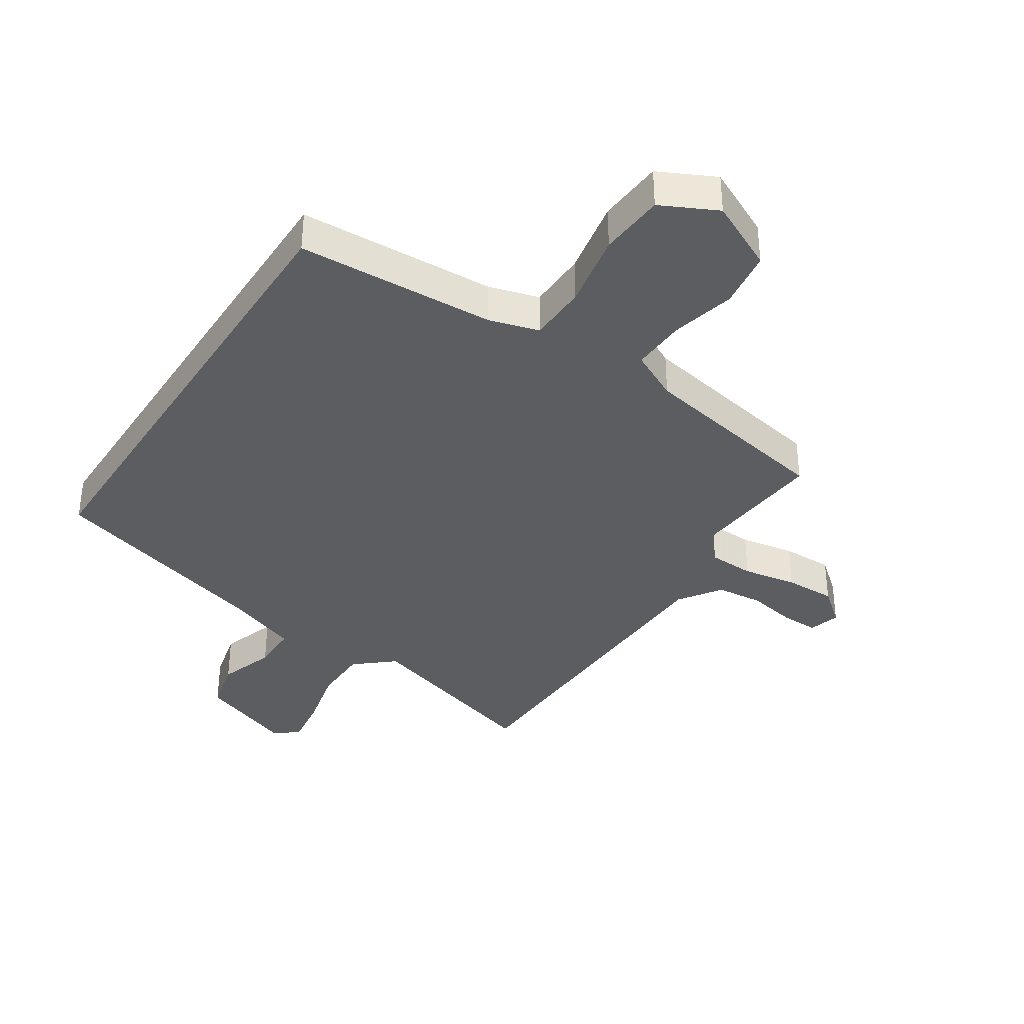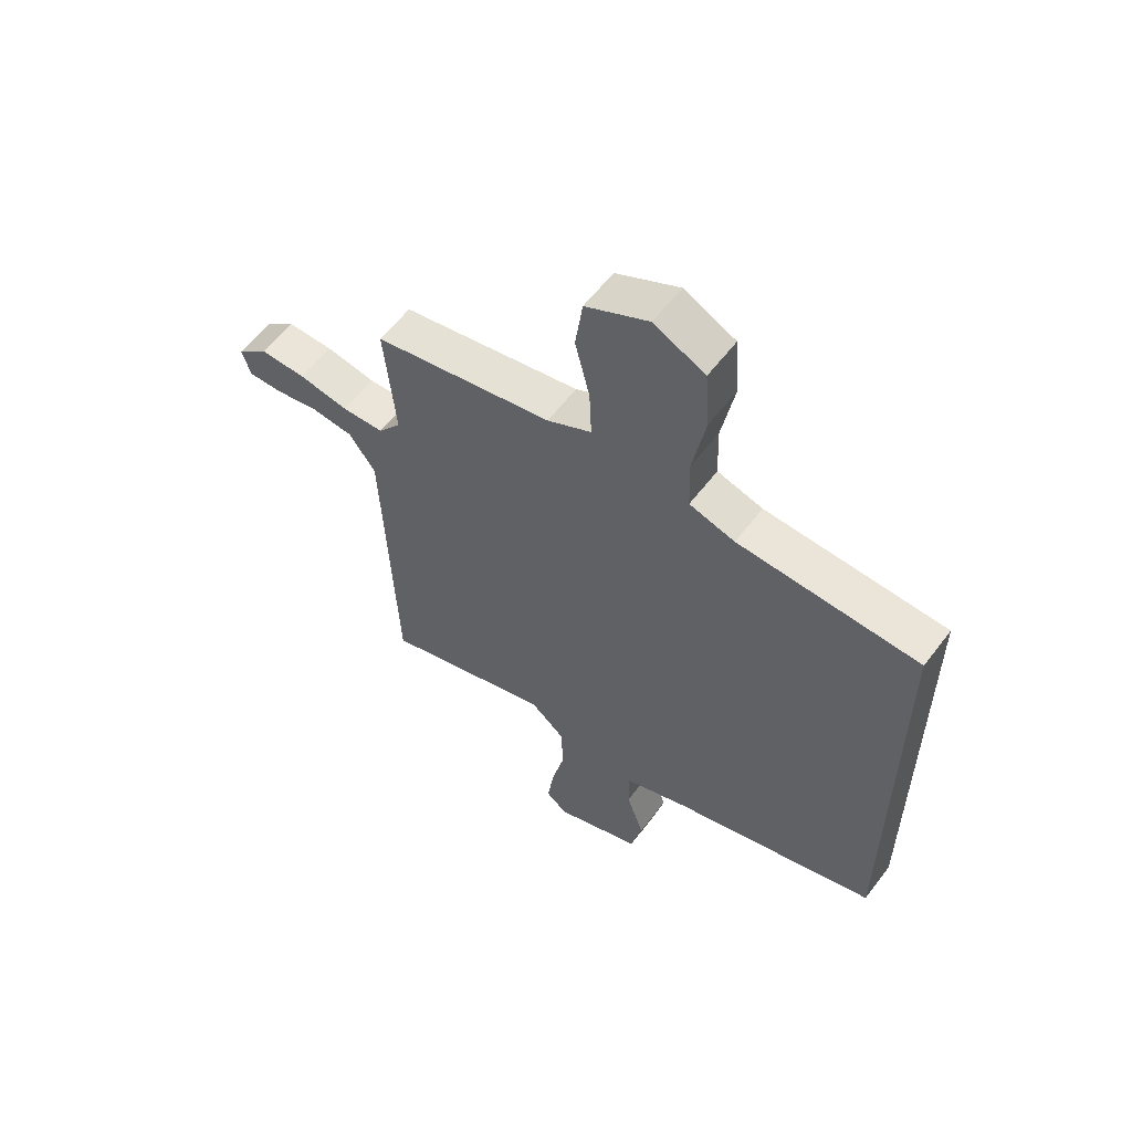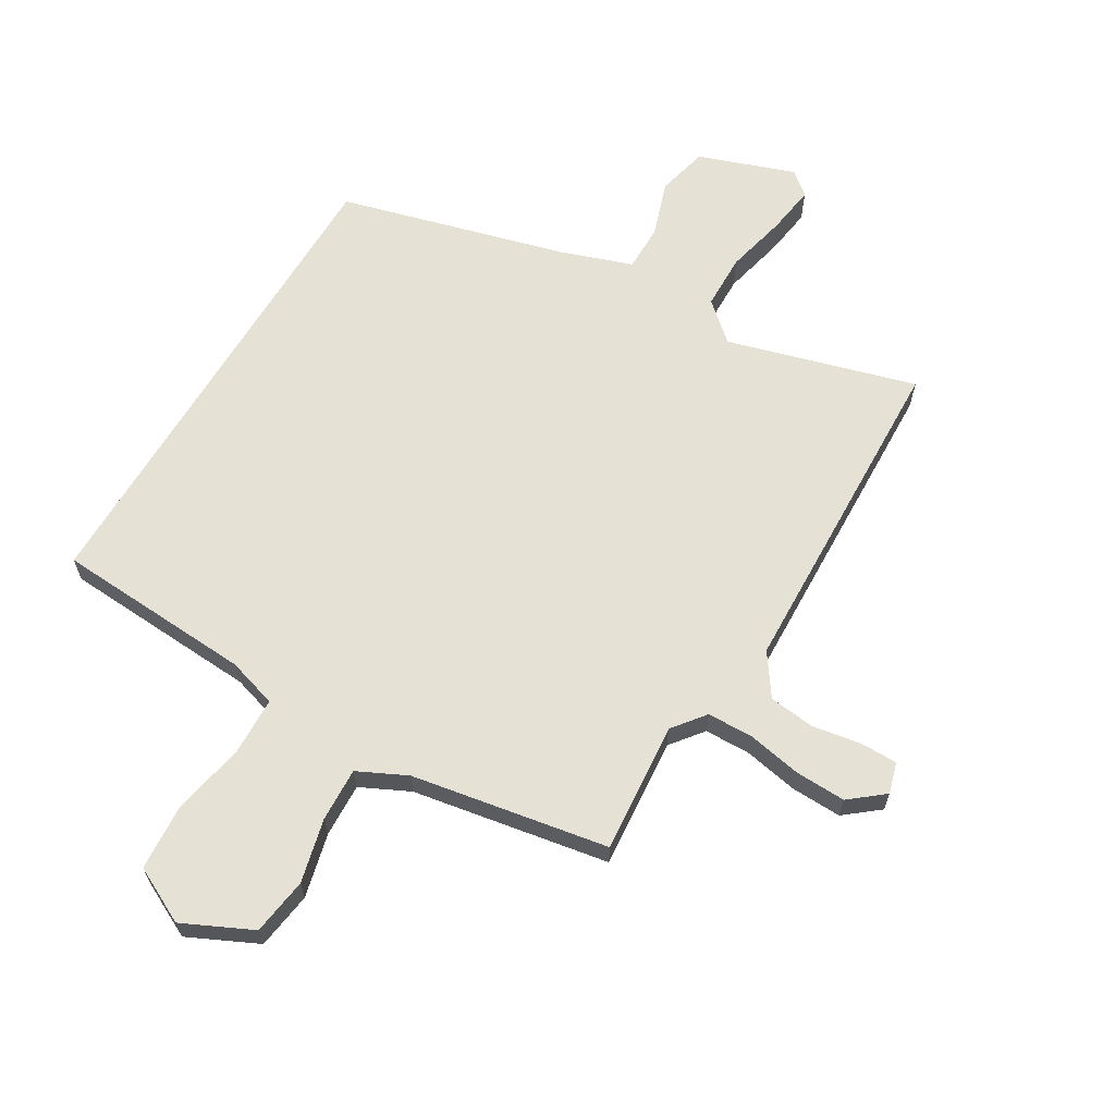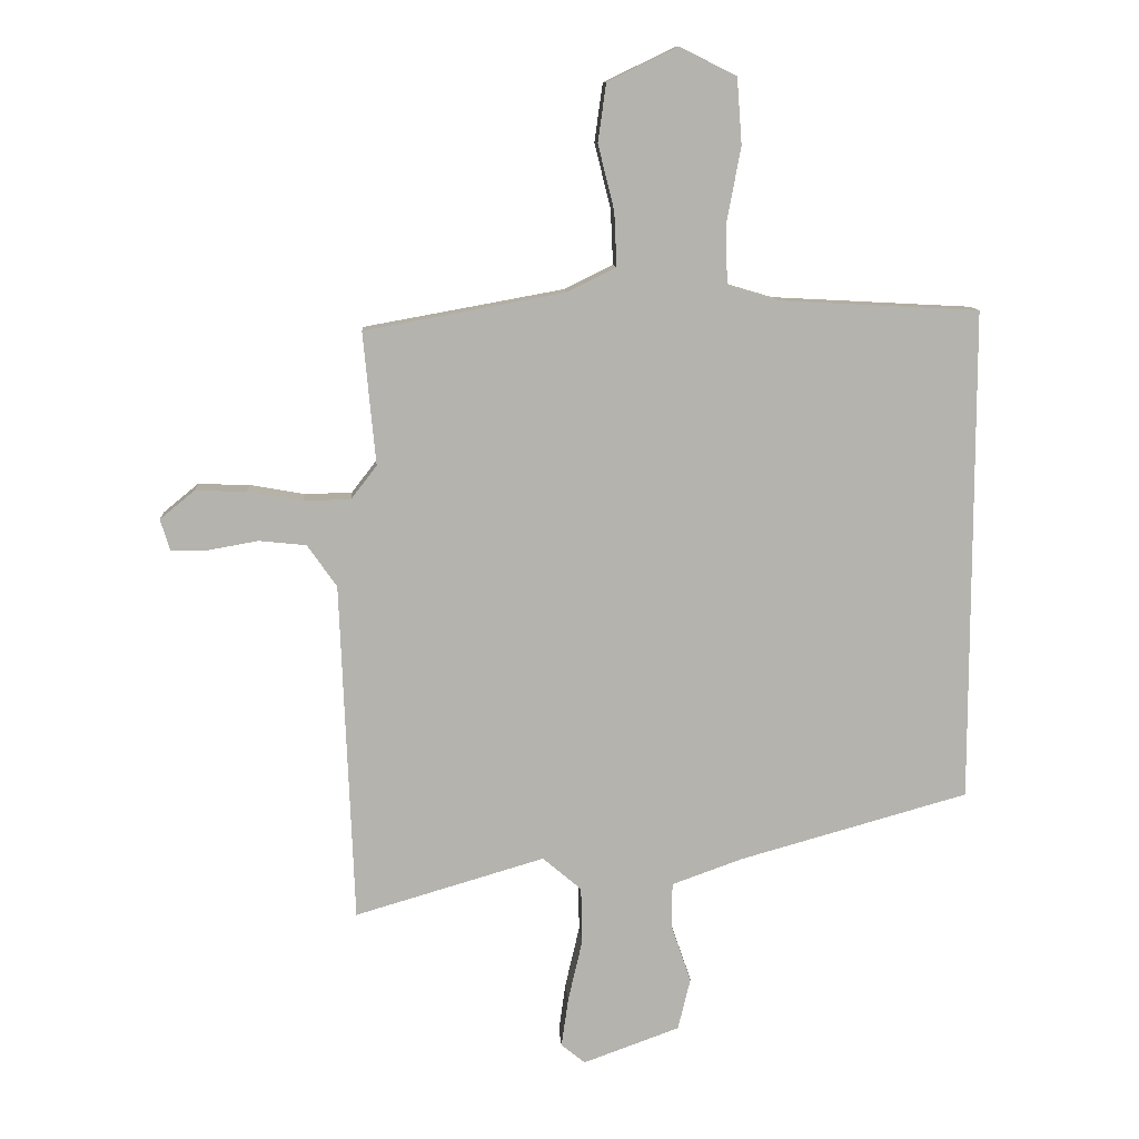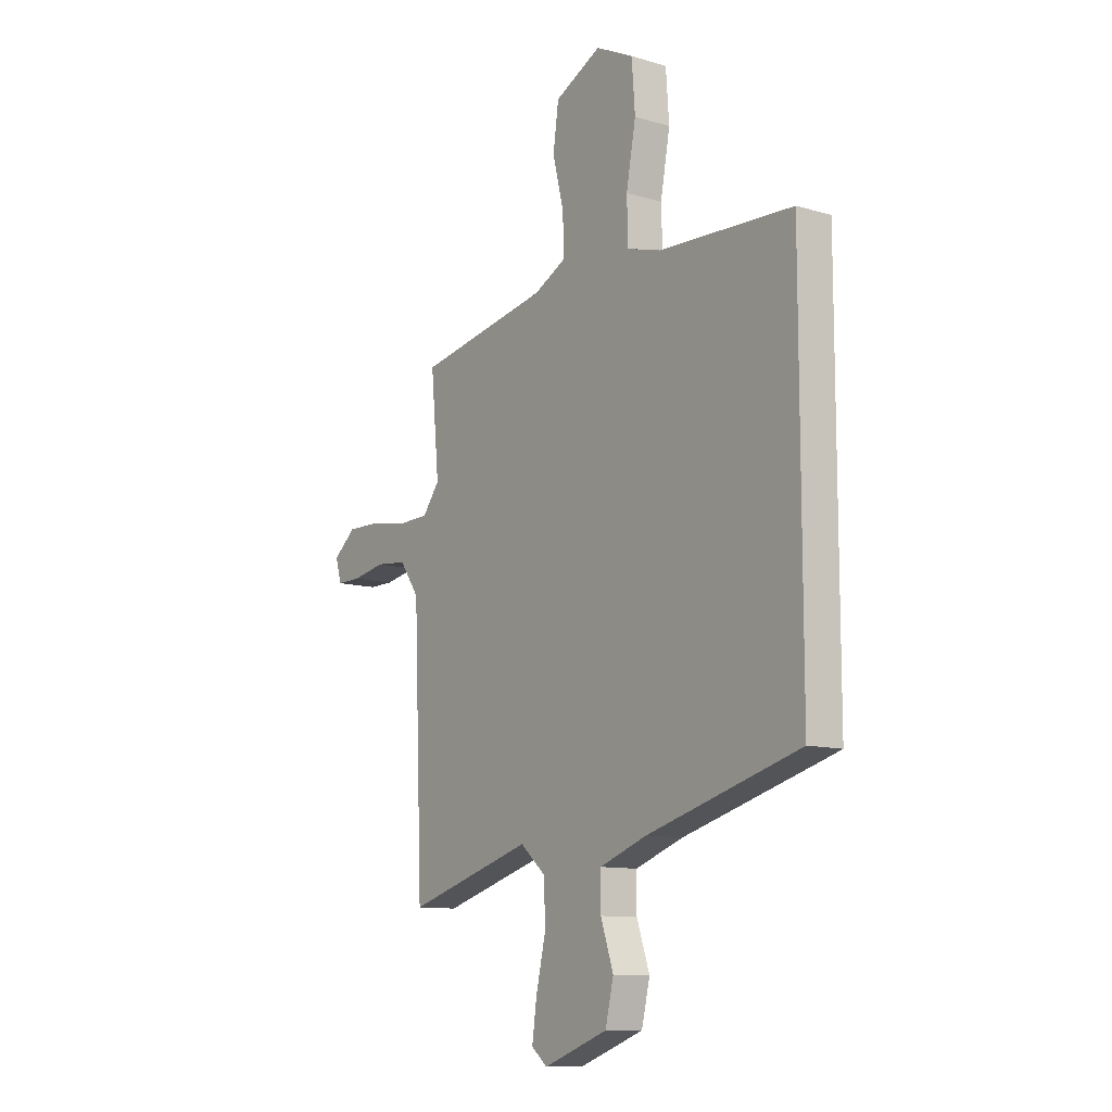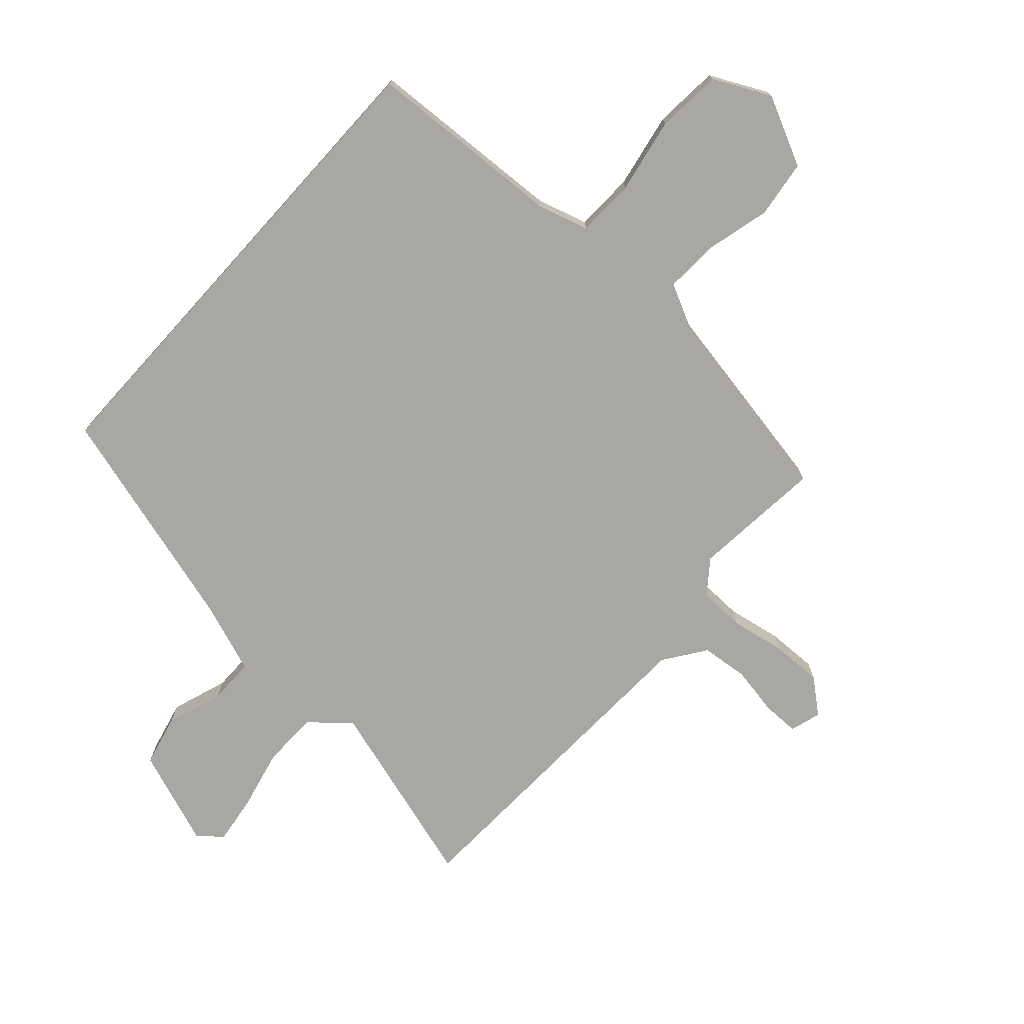
<metadata>
{"format":"obj","ext":"obj","renderer":"f3d","projection":"perspective","resolution":1024,"background":"white","views":[{"elev":-37.1,"azim":-33.1,"up":"+Y"},{"elev":58.6,"azim":-143.2,"up":"+Z"},{"elev":64.4,"azim":31.1,"up":"+Y"},{"elev":10.5,"azim":176.2,"up":"+Z"},{"elev":-11.0,"azim":-125.8,"up":"+Z"},{"elev":-74.5,"azim":-42.1,"up":"+Y"}]}
</metadata>
<code>
v 0.497 0.07 -0.543
v 0.193 0.07 -0.454
v 0.131 0.07 -0.507
v 0.129 0.07 -0.597
v 0.152 0.07 -0.696
v 0.163 0.07 -0.775
v 0.125 0.07 -0.806
v -0.03 0.07 -0.75
v -0.05 0.07 -0.667
v -0.019 0.07 -0.577
v -0.019 0.07 -0.502
v -0.134 0.07 -0.461
v -0.5 0.07 -0.359
v -0.5 0.07 0.433
v -0.179 0.07 0.45
v -0.098 0.07 0.474
v -0.095 0.07 0.568
v -0.118 0.07 0.69
v -0.11 0.07 0.796
v -0.019 0.07 0.841
v 0.093 0.07 0.787
v 0.106 0.07 0.694
v 0.08 0.07 0.59
v 0.076 0.07 0.503
v 0.155 0.07 0.464
v 0.474 0.07 0.406
v 0.454 0.07 0.194
v 0.495 0.07 0.141
v 0.57 0.07 0.139
v 0.658 0.07 0.155
v 0.74 0.07 0.157
v 0.795 0.07 0.112
v 0.78 0.07 0.062
v 0.721 0.07 0.062
v 0.641 0.07 0.076
v 0.566 0.07 0.068
v 0.519 0.07 0.001
v 0.497 0 -0.543
v 0.193 0 -0.454
v 0.131 0 -0.507
v 0.129 0 -0.597
v 0.152 0 -0.696
v 0.163 0 -0.775
v 0.125 0 -0.806
v -0.03 0 -0.75
v -0.05 0 -0.667
v -0.019 0 -0.577
v -0.019 0 -0.502
v -0.134 0 -0.461
v -0.5 0 -0.359
v -0.5 0 0.433
v -0.179 0 0.45
v -0.098 0 0.474
v -0.095 0 0.568
v -0.118 0 0.69
v -0.11 0 0.796
v -0.019 0 0.841
v 0.093 0 0.787
v 0.106 0 0.694
v 0.08 0 0.59
v 0.076 0 0.503
v 0.155 0 0.464
v 0.474 0 0.406
v 0.454 0 0.194
v 0.495 0 0.141
v 0.57 0 0.139
v 0.658 0 0.155
v 0.74 0 0.157
v 0.795 0 0.112
v 0.78 0 0.062
v 0.721 0 0.062
v 0.641 0 0.076
v 0.566 0 0.068
v 0.519 0 0.001
f 33 34 35
f 32 33 35
f 31 32 35
f 30 31 35
f 29 30 35
f 28 29 35 36
f 25 26 27
f 24 25 27 28
f 21 22 23
f 20 21 23
f 19 20 23
f 18 19 23
f 17 18 23
f 16 17 23 24
f 28 36 37
f 24 28 37
f 16 24 37
f 15 16 37
f 8 9 10
f 7 8 10
f 6 7 10
f 5 6 10
f 4 5 10
f 3 4 10 11
f 2 3 11 12
f 37 1 2
f 14 15 37
f 13 14 37
f 12 13 37
f 2 12 37
f 72 71 70
f 72 70 69
f 72 69 68
f 72 68 67
f 72 67 66
f 73 72 66 65
f 64 63 62
f 65 64 62 61
f 60 59 58
f 60 58 57
f 60 57 56
f 60 56 55
f 60 55 54
f 61 60 54 53
f 74 73 65
f 74 65 61
f 74 61 53
f 74 53 52
f 47 46 45
f 47 45 44
f 47 44 43
f 47 43 42
f 47 42 41
f 48 47 41 40
f 49 48 40 39
f 39 38 74
f 74 52 51
f 74 51 50
f 74 50 49
f 74 49 39
f 1 38 39 2
f 2 39 40 3
f 3 40 41 4
f 4 41 42 5
f 5 42 43 6
f 6 43 44 7
f 7 44 45 8
f 8 45 46 9
f 9 46 47 10
f 10 47 48 11
f 11 48 49 12
f 12 49 50 13
f 13 50 51 14
f 14 51 52 15
f 15 52 53 16
f 16 53 54 17
f 17 54 55 18
f 18 55 56 19
f 19 56 57 20
f 20 57 58 21
f 21 58 59 22
f 22 59 60 23
f 23 60 61 24
f 24 61 62 25
f 25 62 63 26
f 26 63 64 27
f 27 64 65 28
f 28 65 66 29
f 29 66 67 30
f 30 67 68 31
f 31 68 69 32
f 32 69 70 33
f 33 70 71 34
f 34 71 72 35
f 35 72 73 36
f 36 73 74 37
f 37 74 38 1

</code>
